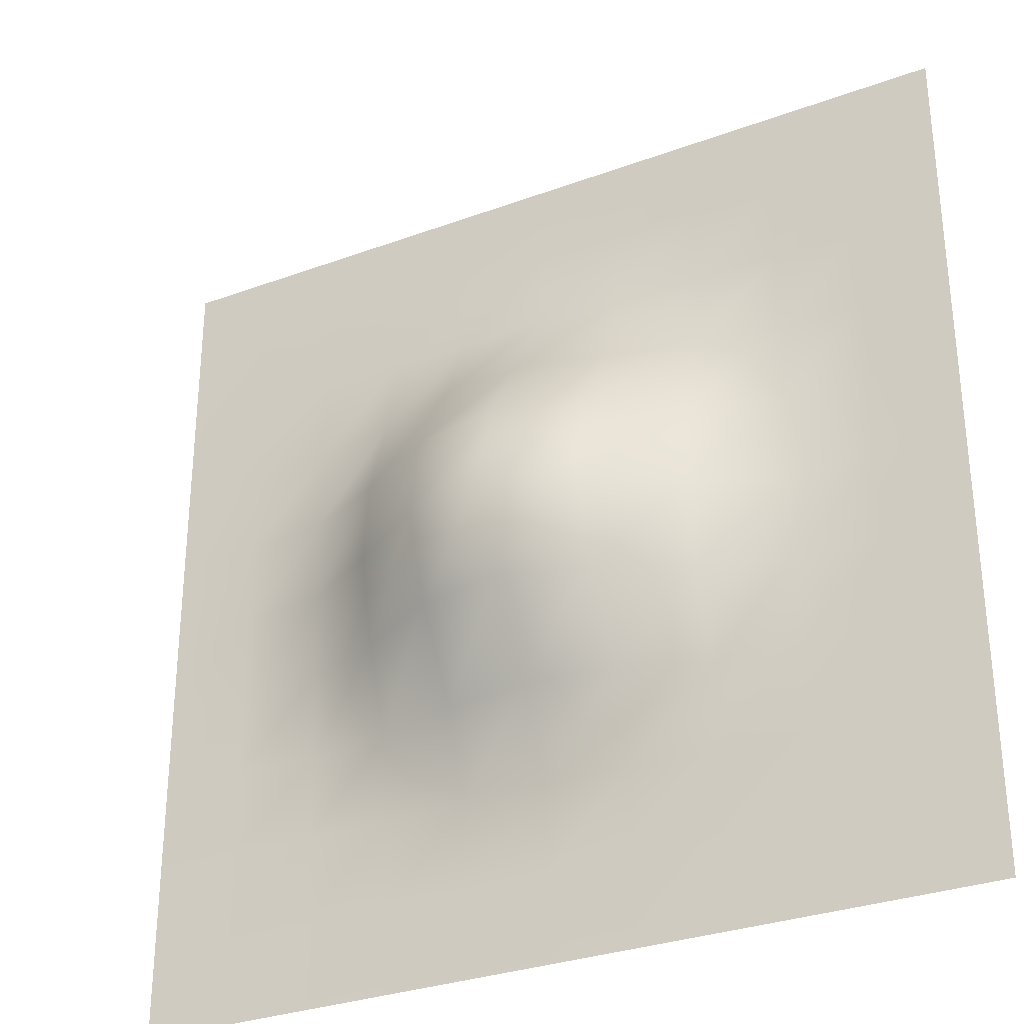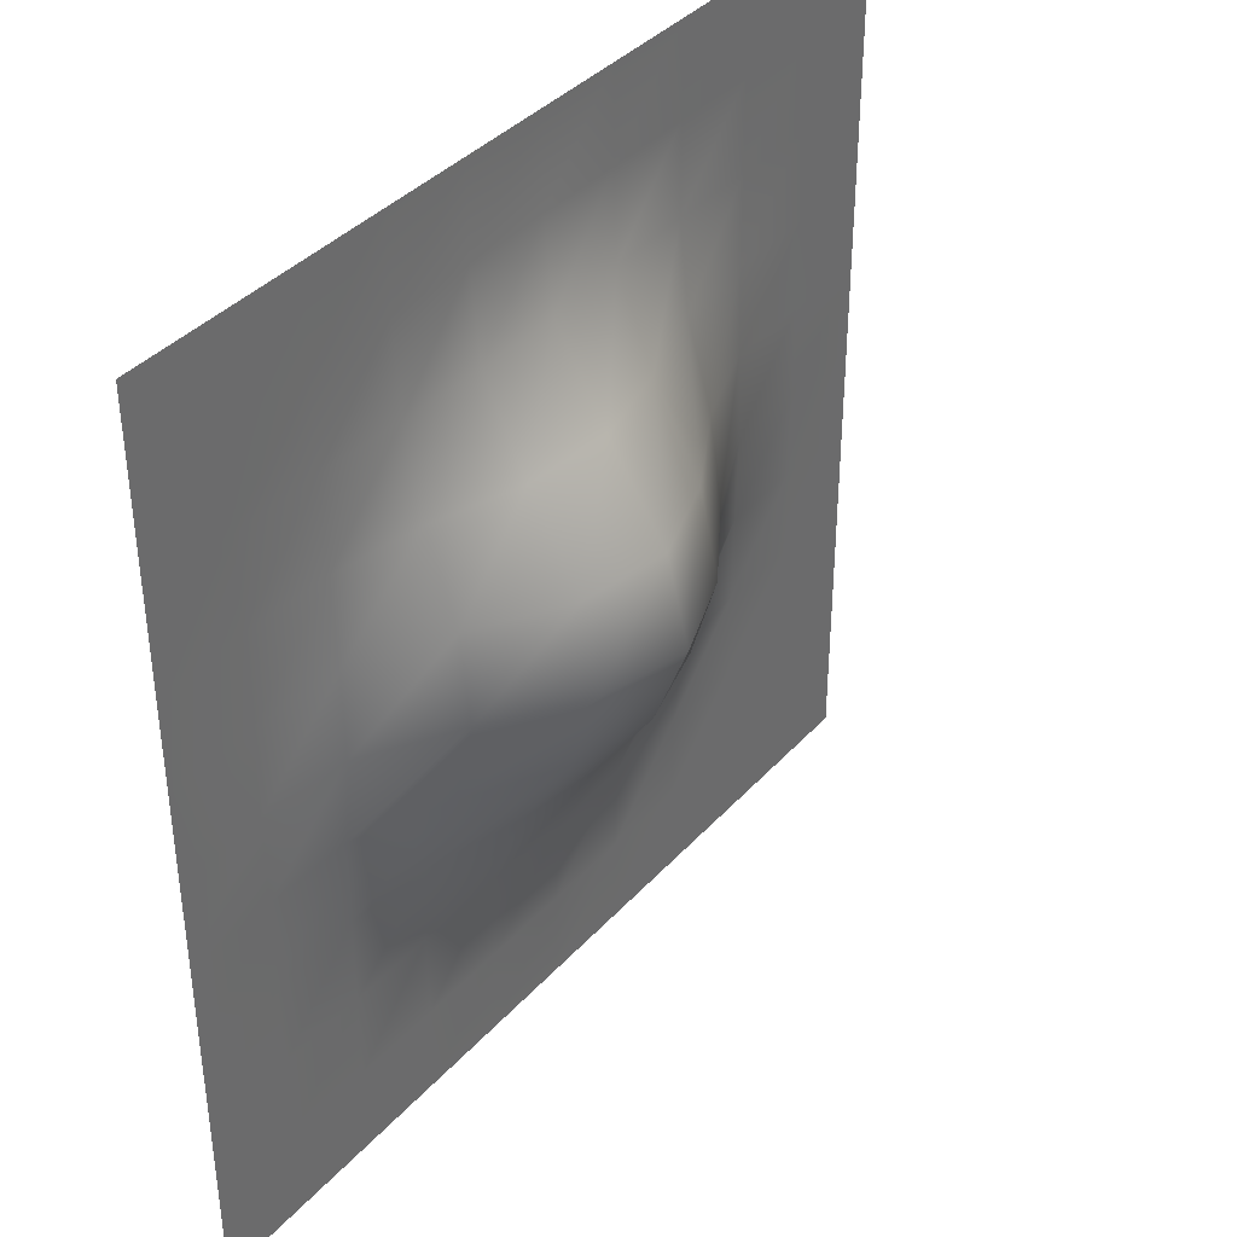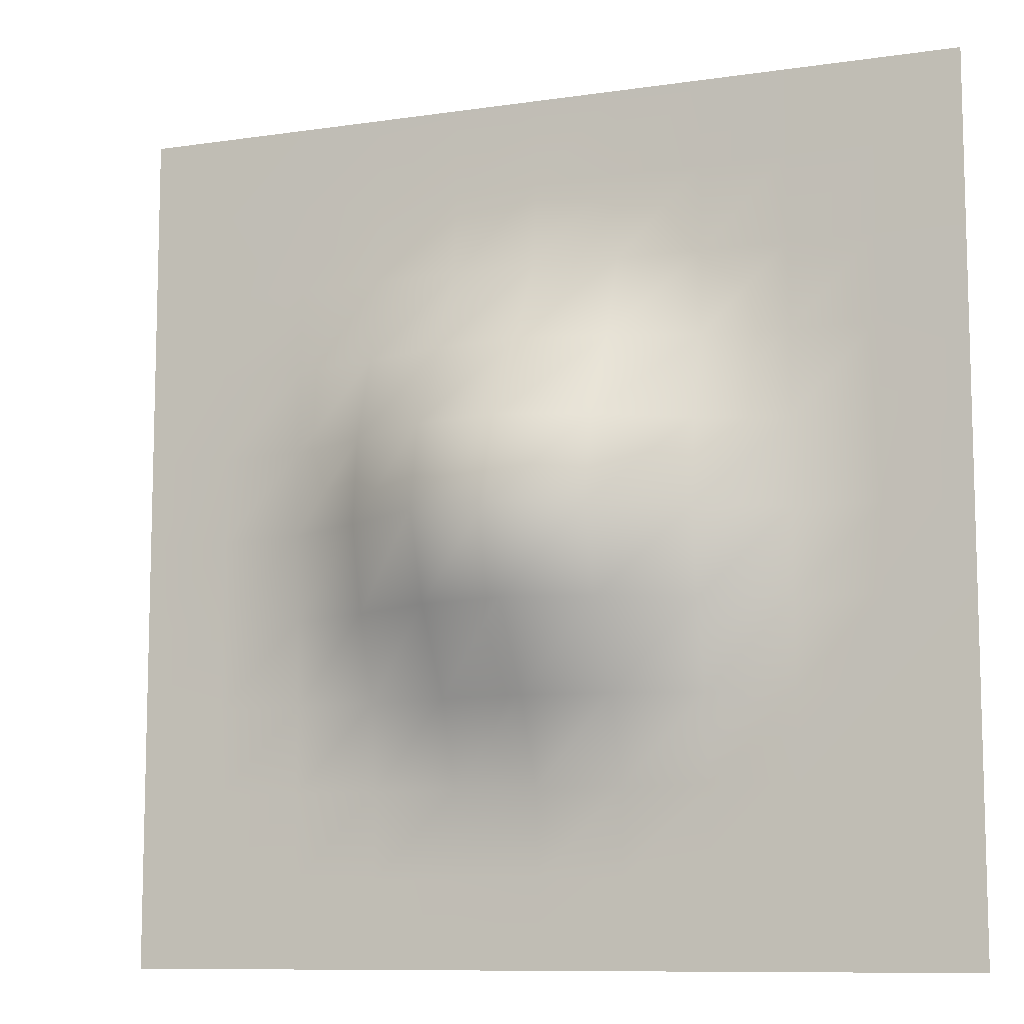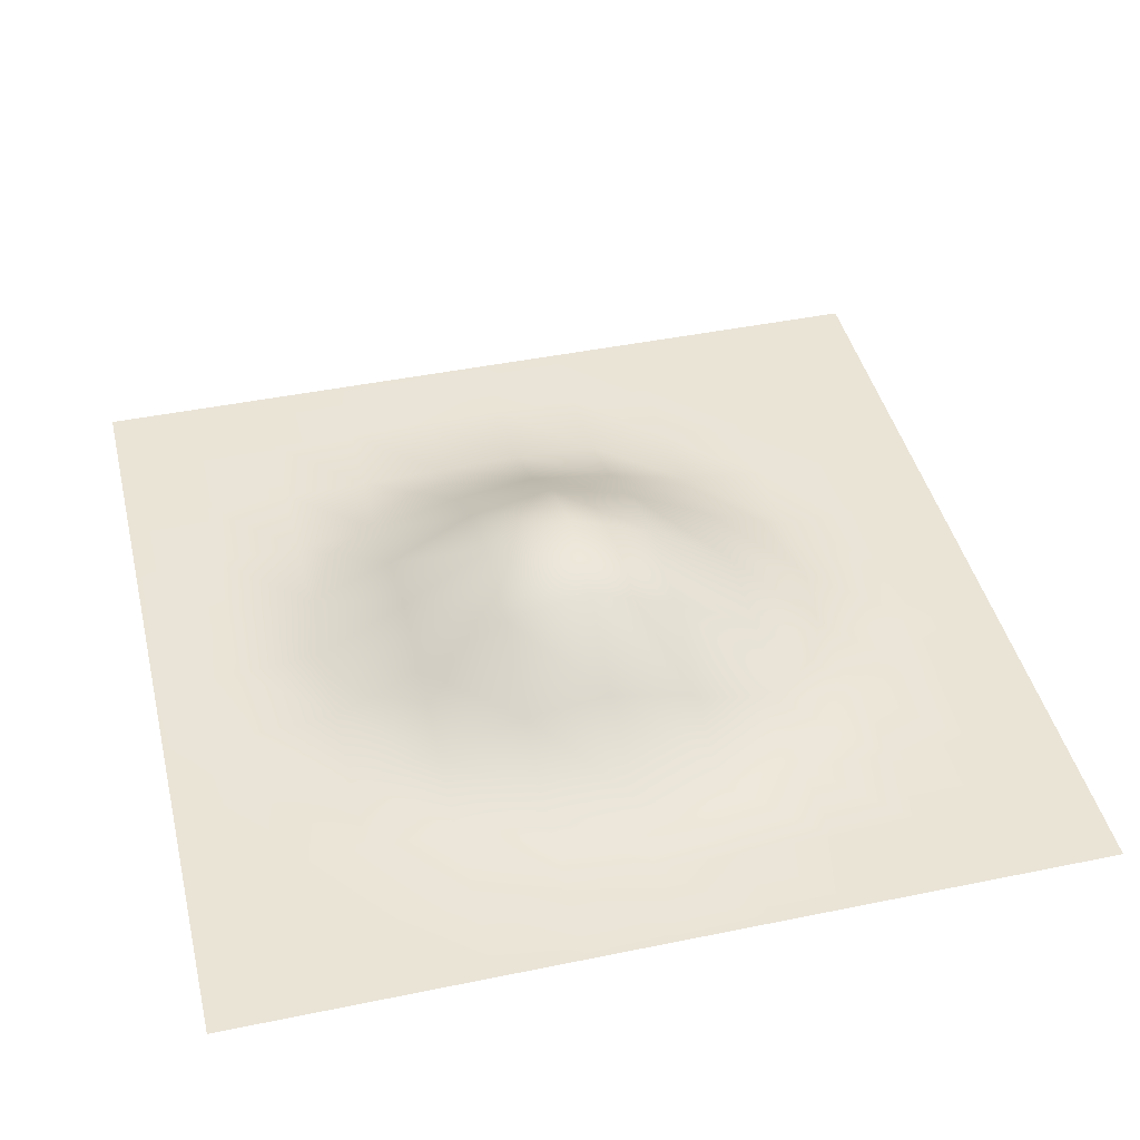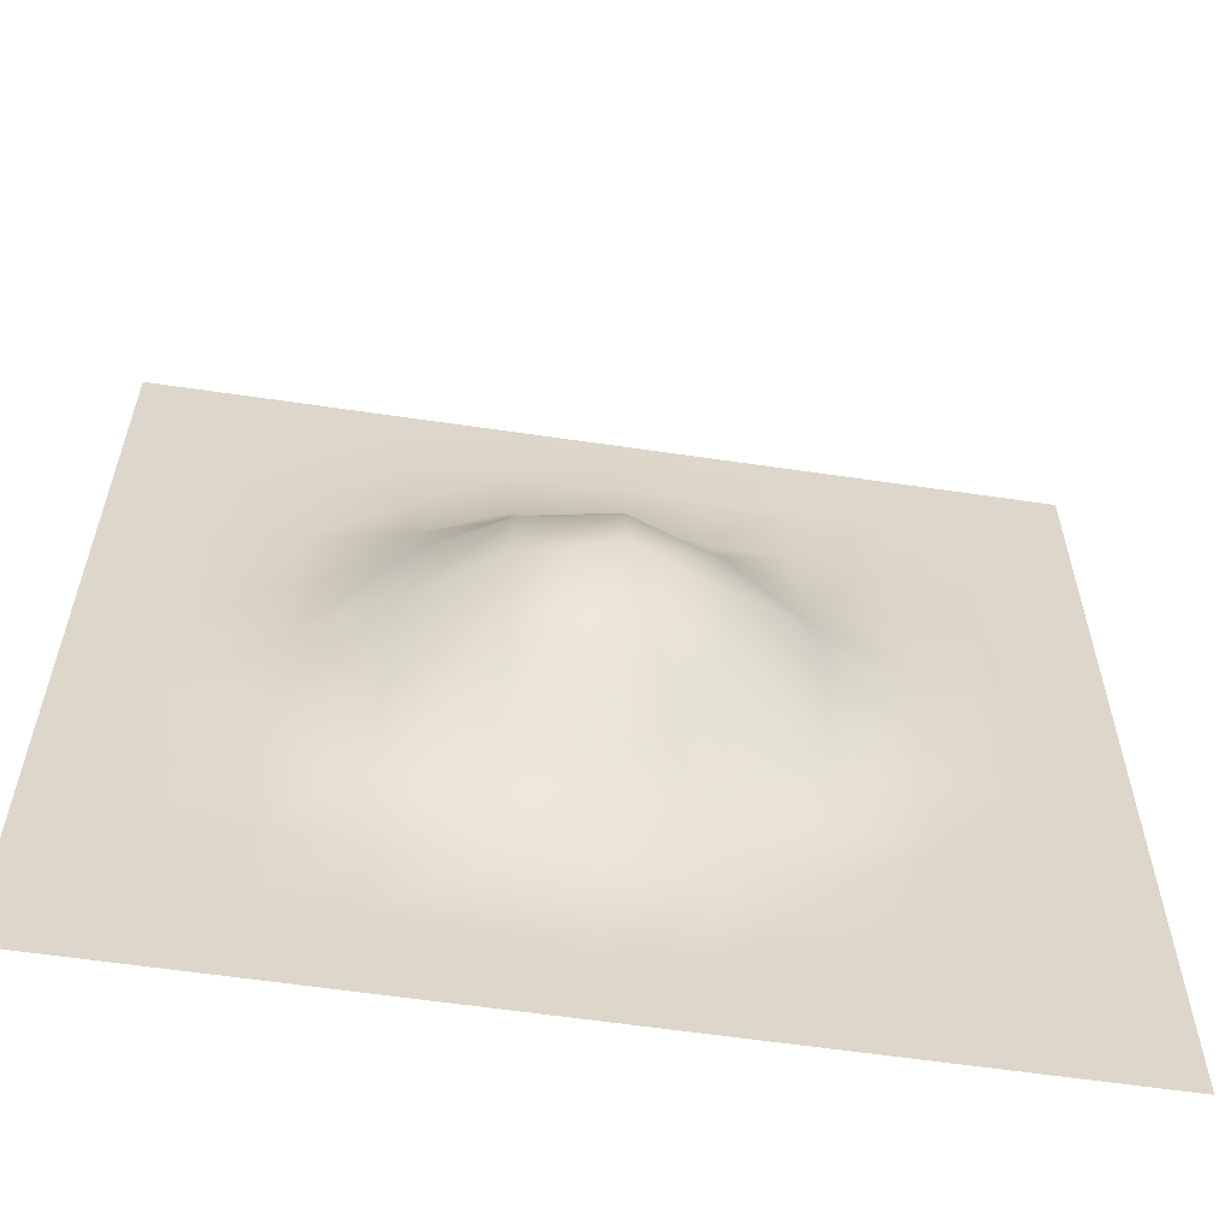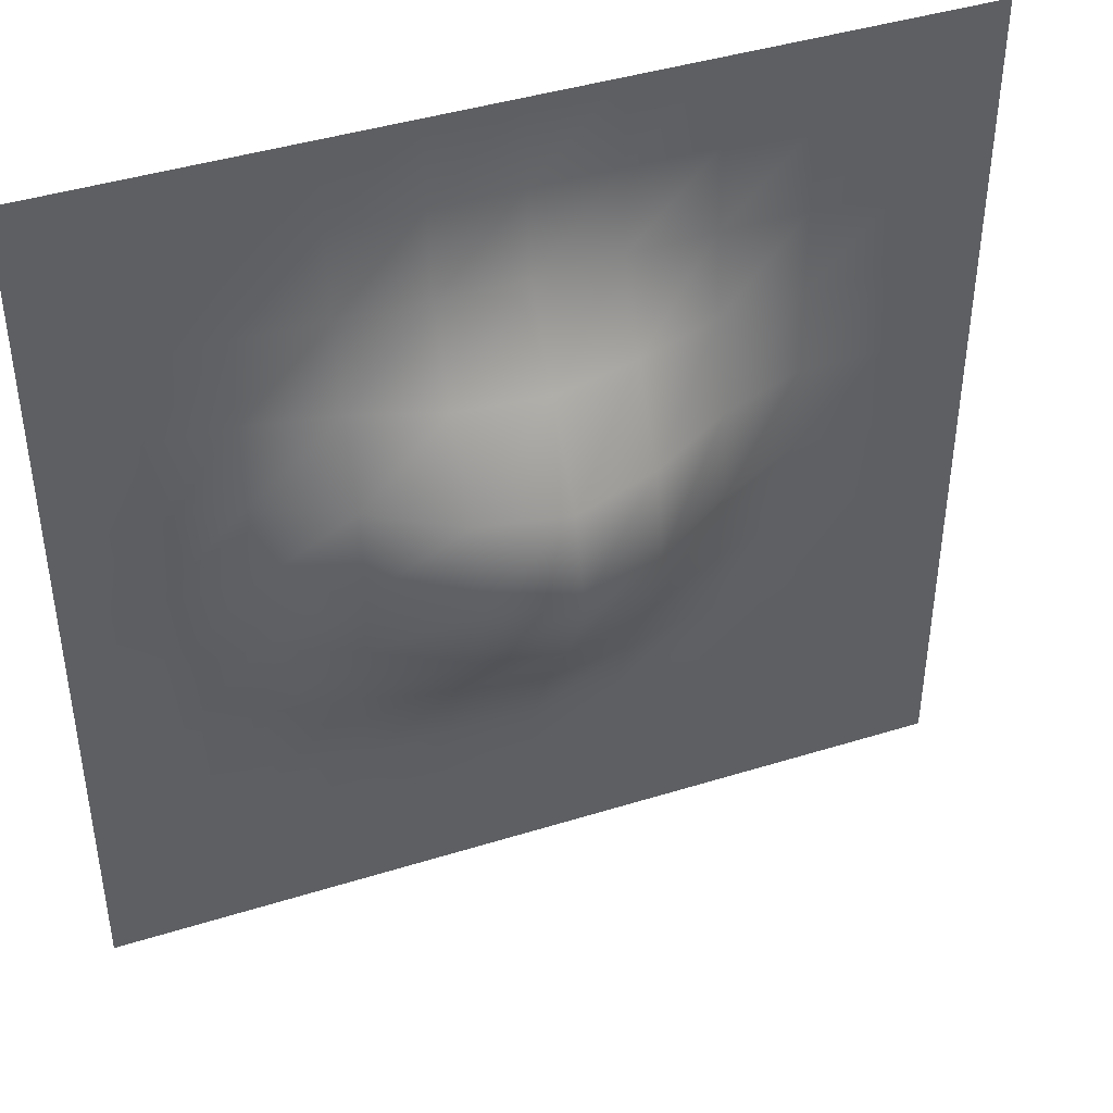
<metadata>
{"format":"obj","ext":"obj","renderer":"f3d","projection":"perspective","resolution":1024,"background":"white","views":[{"elev":-30.9,"azim":-152.2,"up":"+Z"},{"elev":38.6,"azim":126.9,"up":"+Z"},{"elev":-9.7,"azim":-158.9,"up":"+Z"},{"elev":43.6,"azim":76.4,"up":"+Y"},{"elev":-59.7,"azim":171.4,"up":"+Z"},{"elev":42.4,"azim":159.5,"up":"+Z"}]}
</metadata>
<code>
v  -29.61 0 29.77
v  -23.69 0 29.77
v  -23.69 0 23.82
v  -29.61 0 23.82
v  -17.76 0 29.77
v  -17.76 0 23.82
v  -11.84 0 29.77
v  -11.84 0 23.82
v  -5.921 0 29.77
v  -5.921 0 23.82
v  -0 0 29.77
v  -0 0.0024 23.82
v  5.921 0 29.77
v  5.921 0.0211 23.82
v  11.84 0 29.77
v  11.84 0.0024 23.82
v  17.76 0 29.77
v  17.76 0 23.82
v  23.69 0 29.77
v  23.69 0 23.82
v  29.61 0 29.77
v  29.61 0 23.82
v  -23.69 0 17.86
v  -29.61 0 17.86
v  -17.76 0 17.86
v  -11.84 0 17.86
v  -5.921 0.1487 17.86
v  -0 0.5881 17.86
v  5.921 0.5271 17.86
v  11.84 0.3079 17.86
v  17.76 0.0619 17.86
v  23.69 0 17.86
v  29.61 0 17.86
v  -23.69 0 11.91
v  -29.61 0 11.91
v  -17.76 0 11.91
v  -11.84 0.5917 11.91
v  -5.921 2.607 11.91
v  -0 3.991 11.91
v  5.921 3.385 11.91
v  11.84 1.413 11.91
v  17.76 0.3119 11.91
v  23.69 0.0033 11.91
v  29.61 0 11.91
v  -23.69 0 5.955
v  -29.61 0 5.955
v  -17.76 0.0979 5.955
v  -11.84 2.297 5.955
v  -5.921 5.846 5.955
v  -0 7.924 5.955
v  5.921 6.842 5.955
v  11.84 3.415 5.955
v  17.76 0.5465 5.955
v  23.69 0.0241 5.955
v  29.61 0 5.955
v  -23.69 0 -0
v  -29.61 0 -0
v  -17.76 0.2957 -0
v  -11.84 3.112 -0
v  -5.921 7.13 -0
v  -0 9.422 -0
v  5.921 7.938 -0
v  11.84 4.034 -0
v  17.76 0.6179 -0
v  23.69 0.0033 -0
v  29.61 0 -0
v  -23.69 0 -5.955
v  -29.61 0 -5.955
v  -17.76 0.0979 -5.955
v  -11.84 2.254 -5.955
v  -5.921 5.385 -5.955
v  -0 7.108 -5.955
v  5.921 5.838 -5.955
v  11.84 2.628 -5.955
v  17.76 0.1612 -5.955
v  23.69 0 -5.955
v  29.61 0 -5.955
v  -23.69 0 -11.91
v  -29.61 0 -11.91
v  -17.76 0 -11.91
v  -11.84 0.5863 -11.91
v  -5.921 2.229 -11.91
v  -0 3.068 -11.91
v  5.921 2.267 -11.91
v  11.84 0.5905 -11.91
v  17.76 0 -11.91
v  23.69 0 -11.91
v  29.61 0 -11.91
v  -23.69 0 -17.86
v  -29.61 0 -17.86
v  -17.76 0 -17.86
v  -11.84 0 -17.86
v  -5.921 0.0855 -17.86
v  -0 0.2708 -17.86
v  5.921 0.0855 -17.86
v  11.84 0 -17.86
v  17.76 0 -17.86
v  23.69 0 -17.86
v  29.61 0 -17.86
v  -23.69 0 -23.82
v  -29.61 0 -23.82
v  -17.76 0 -23.82
v  -11.84 0 -23.82
v  -5.921 0 -23.82
v  -0 0 -23.82
v  5.921 0 -23.82
v  11.84 0 -23.82
v  17.76 0 -23.82
v  23.69 0 -23.82
v  29.61 0 -23.82
v  -23.69 0 -29.77
v  -29.61 0 -29.77
v  -17.76 0 -29.77
v  -11.84 0 -29.77
v  -5.921 0 -29.77
v  -0 0 -29.77
v  5.921 0 -29.77
v  11.84 0 -29.77
v  17.76 0 -29.77
v  23.69 0 -29.77
v  29.61 0 -29.77
g Plane001
f 1 2 3 4
f 2 5 6 3
f 5 7 8 6
f 7 9 10 8
f 9 11 12 10
f 11 13 14 12
f 13 15 16 14
f 15 17 18 16
f 17 19 20 18
f 19 21 22 20
f 4 3 23 24
f 3 6 25 23
f 6 8 26 25
f 8 10 27 26
f 10 12 28 27
f 12 14 29 28
f 14 16 30 29
f 16 18 31 30
f 18 20 32 31
f 20 22 33 32
f 24 23 34 35
f 23 25 36 34
f 25 26 37 36
f 26 27 38 37
f 27 28 39 38
f 28 29 40 39
f 29 30 41 40
f 30 31 42 41
f 31 32 43 42
f 32 33 44 43
f 35 34 45 46
f 34 36 47 45
f 36 37 48 47
f 37 38 49 48
f 38 39 50 49
f 39 40 51 50
f 40 41 52 51
f 41 42 53 52
f 42 43 54 53
f 43 44 55 54
f 46 45 56 57
f 45 47 58 56
f 47 48 59 58
f 48 49 60 59
f 49 50 61 60
f 50 51 62 61
f 51 52 63 62
f 52 53 64 63
f 53 54 65 64
f 54 55 66 65
f 57 56 67 68
f 56 58 69 67
f 58 59 70 69
f 59 60 71 70
f 60 61 72 71
f 61 62 73 72
f 62 63 74 73
f 63 64 75 74
f 64 65 76 75
f 65 66 77 76
f 68 67 78 79
f 67 69 80 78
f 69 70 81 80
f 70 71 82 81
f 71 72 83 82
f 72 73 84 83
f 73 74 85 84
f 74 75 86 85
f 75 76 87 86
f 76 77 88 87
f 79 78 89 90
f 78 80 91 89
f 80 81 92 91
f 81 82 93 92
f 82 83 94 93
f 83 84 95 94
f 84 85 96 95
f 85 86 97 96
f 86 87 98 97
f 87 88 99 98
f 90 89 100 101
f 89 91 102 100
f 91 92 103 102
f 92 93 104 103
f 93 94 105 104
f 94 95 106 105
f 95 96 107 106
f 96 97 108 107
f 97 98 109 108
f 98 99 110 109
f 101 100 111 112
f 100 102 113 111
f 102 103 114 113
f 103 104 115 114
f 104 105 116 115
f 105 106 117 116
f 106 107 118 117
f 107 108 119 118
f 108 109 120 119
f 109 110 121 120

</code>
